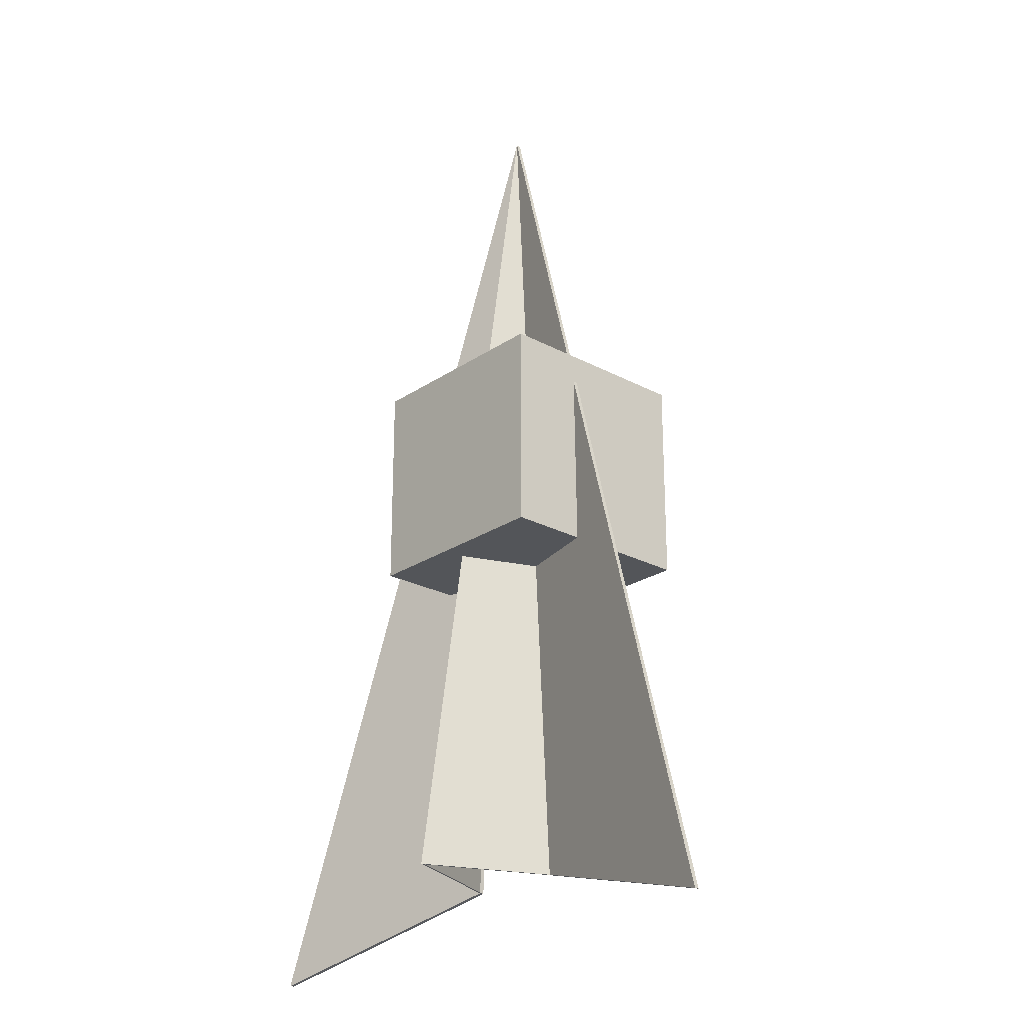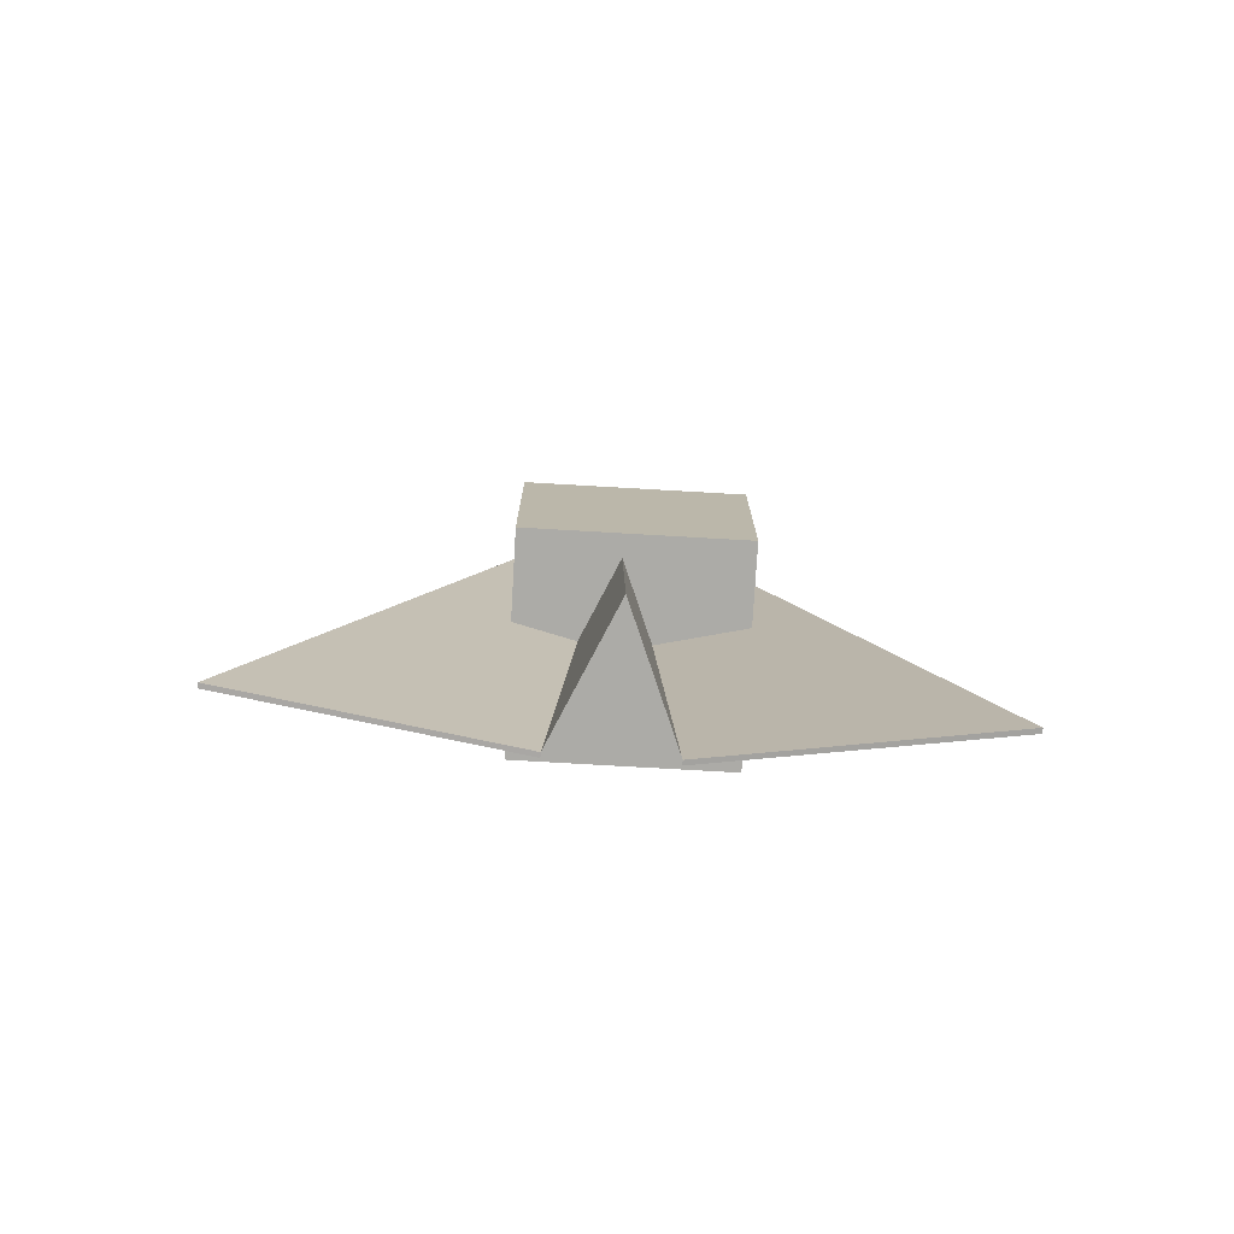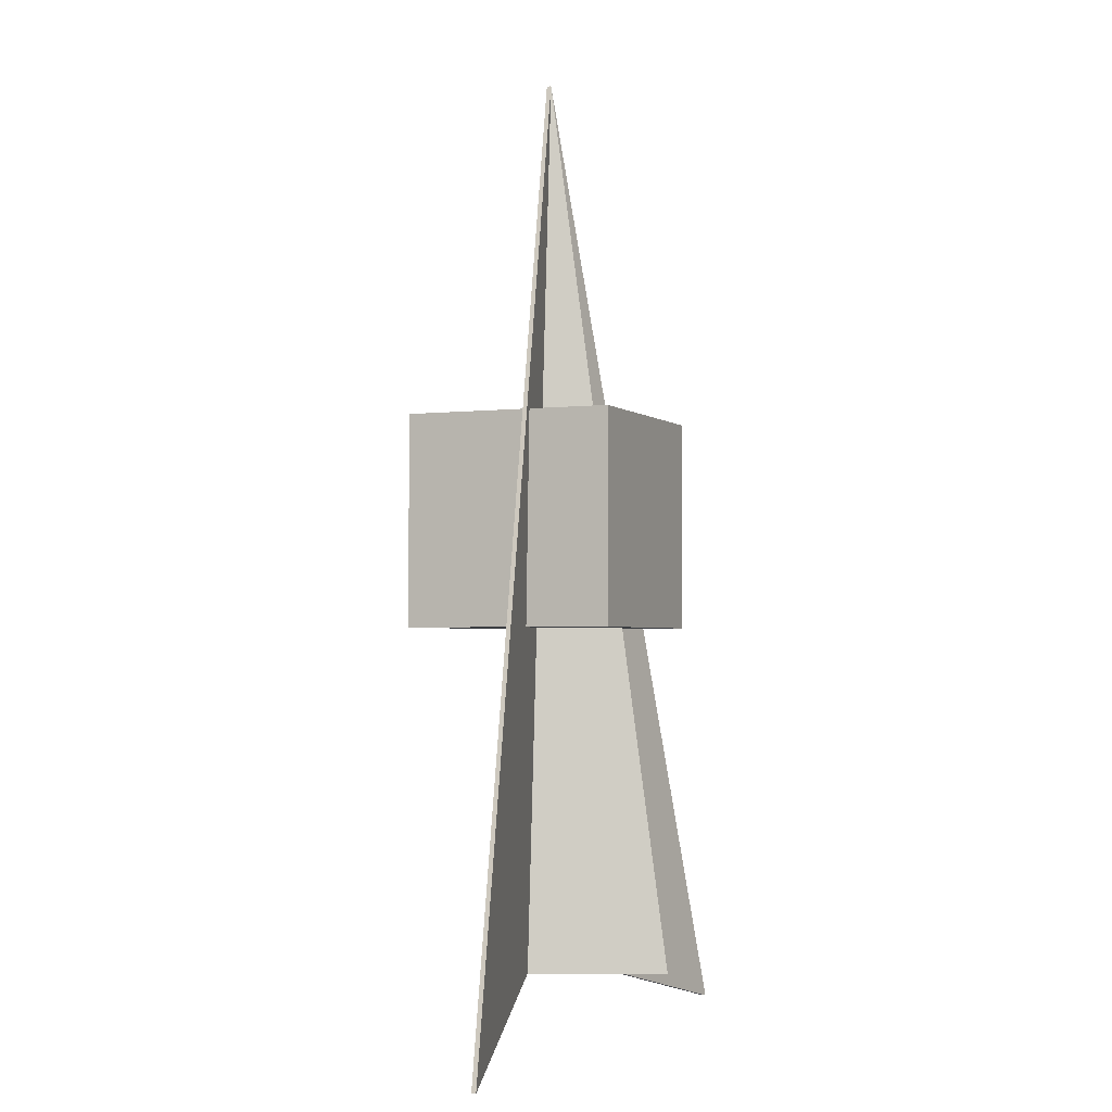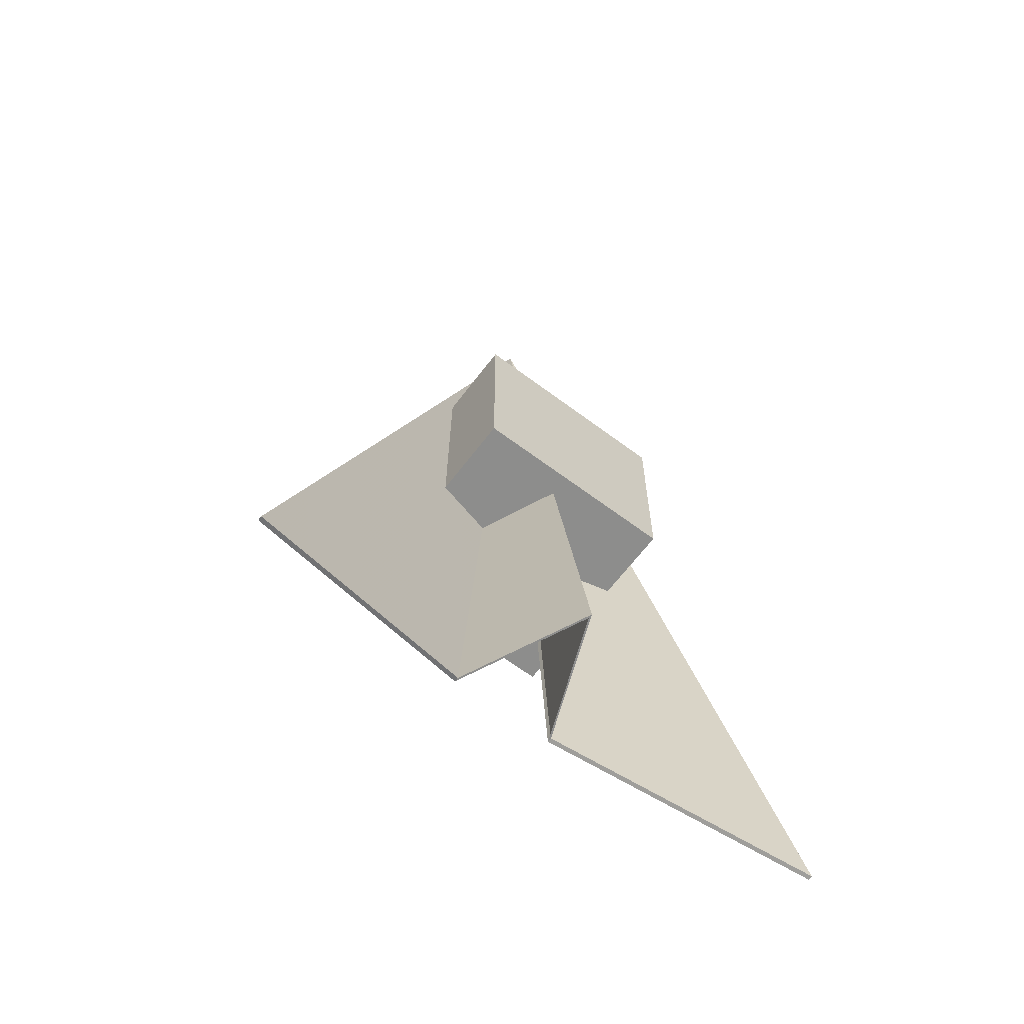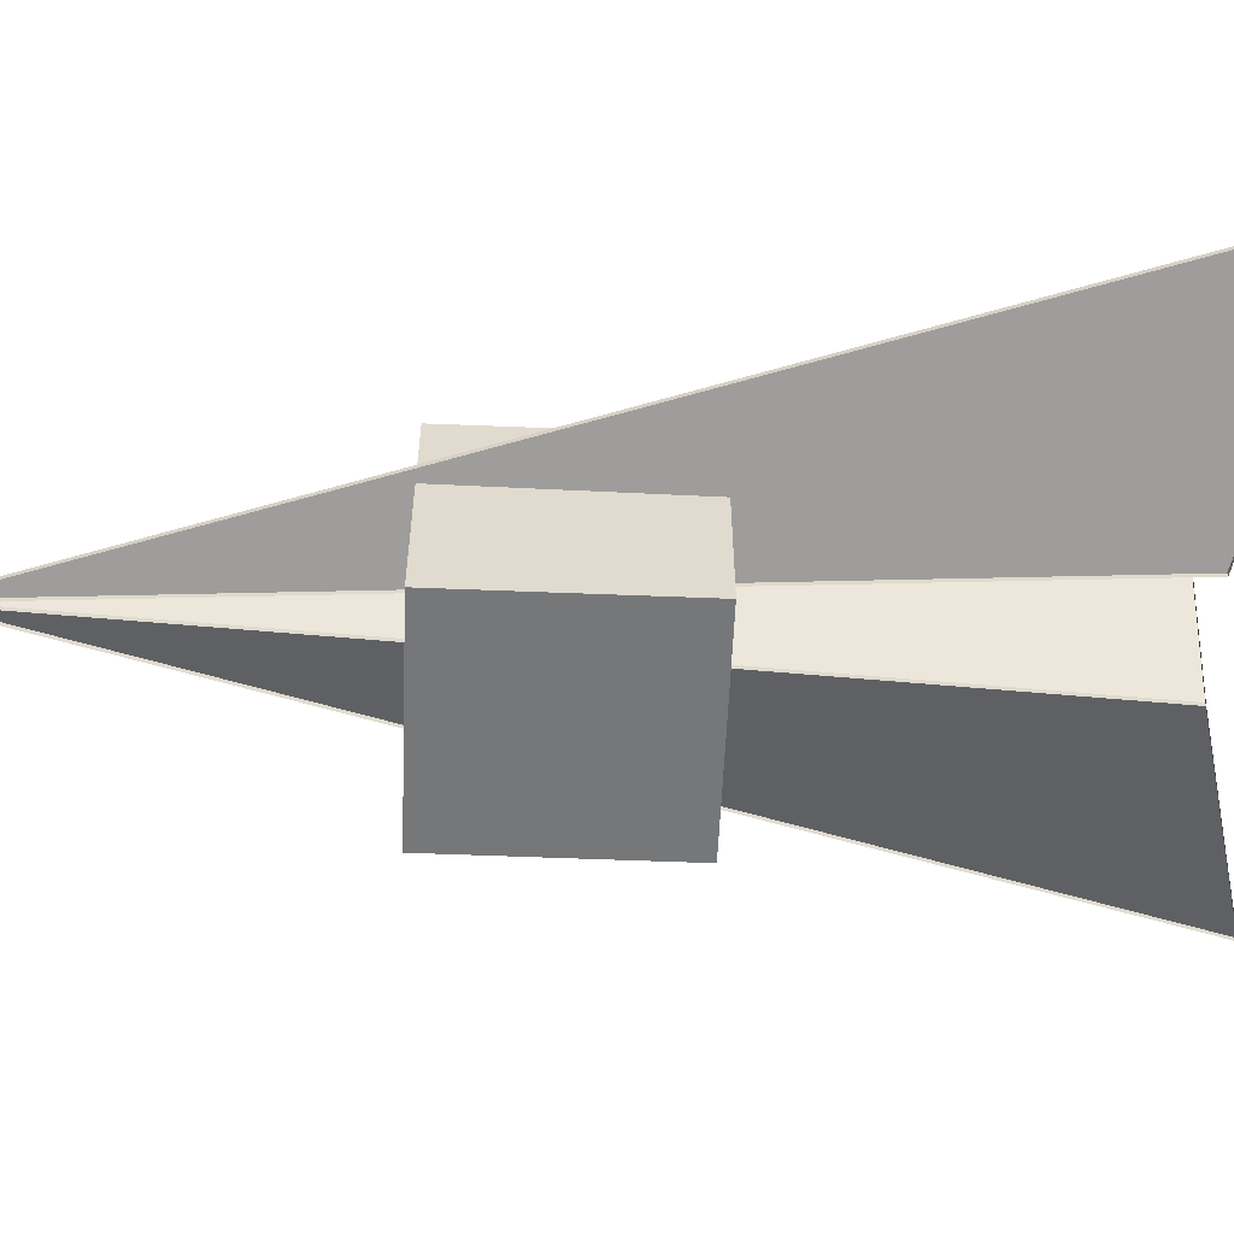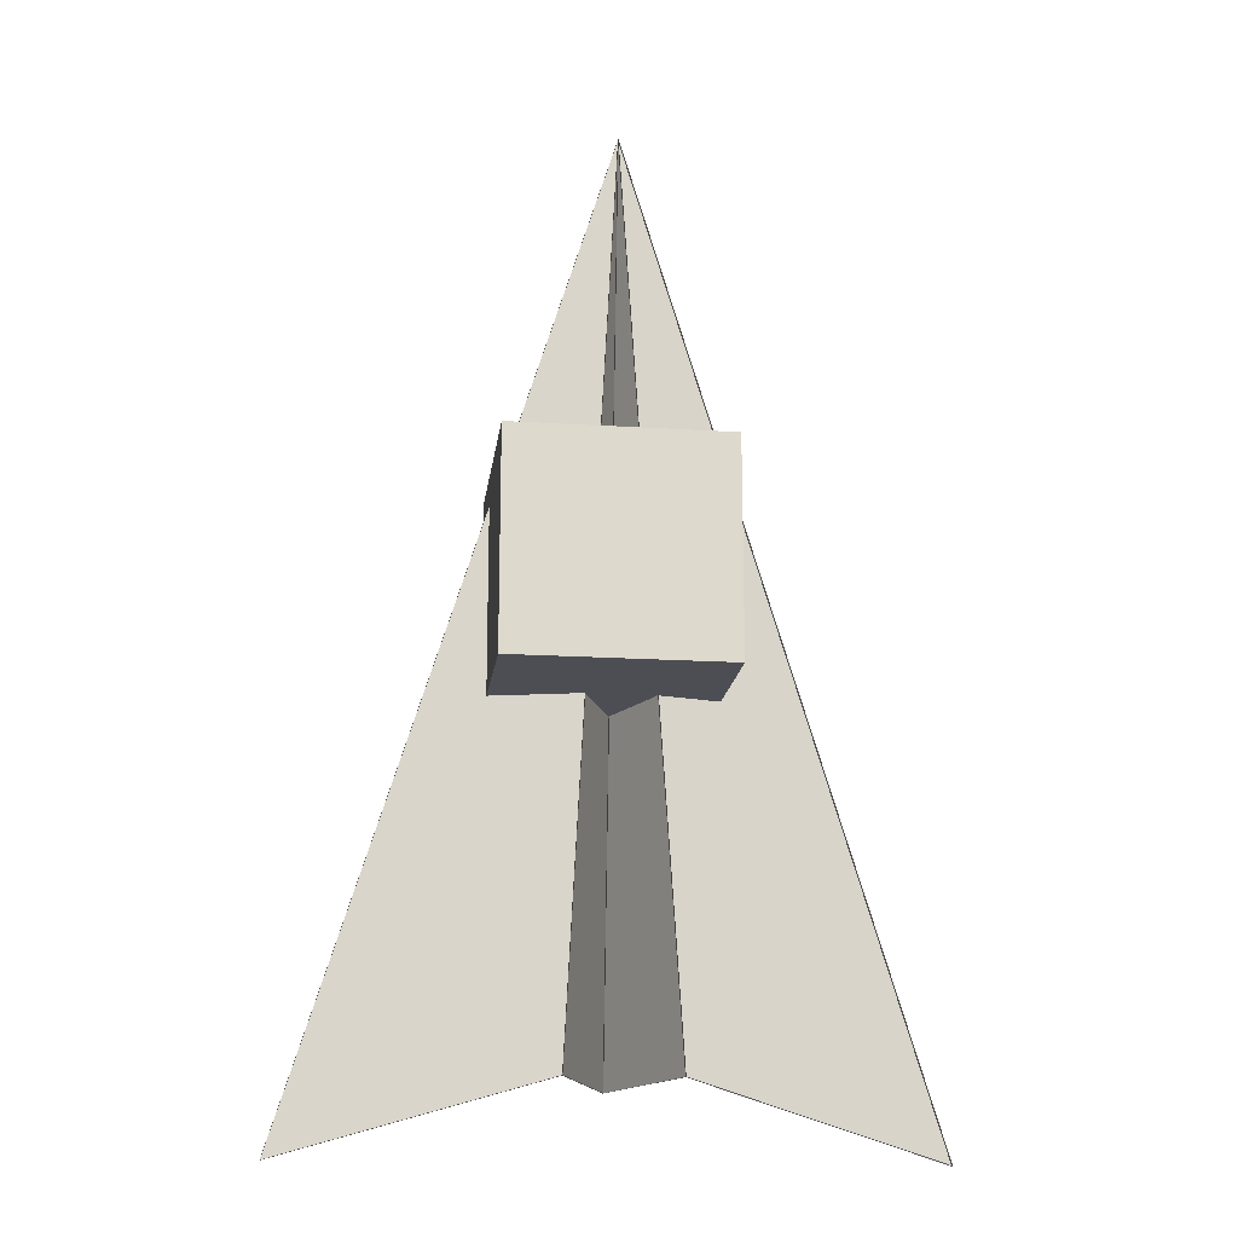
<metadata>
{"format":"obj","ext":"obj","renderer":"f3d","projection":"perspective","resolution":1024,"background":"white","views":[{"elev":-24.0,"azim":-131.8,"up":"+Z"},{"elev":-76.2,"azim":176.7,"up":"+Z"},{"elev":-2.4,"azim":112.8,"up":"+Z"},{"elev":-64.5,"azim":142.9,"up":"+Z"},{"elev":-57.1,"azim":87.6,"up":"+Y"},{"elev":-17.4,"azim":-7.2,"up":"+Z"}]}
</metadata>
<code>
o Cube_Untitled
v 0.189 -0.189 -0.189
v 0.189 0.189 -0.189
v -0.189 -0.189 -0.189
v -0.189 0.189 -0.189
v -0.189 -0.189 0.189
v -0.189 0.189 0.189
v 0.189 -0.189 0.189
v 0.189 0.189 0.189
f 3 4 2 1
f 5 6 4 3
f 7 8 6 5
f 1 2 8 7
f 4 6 8 2
f 5 3 1 7
o Polygon_Untitled.001
v 0.02222 0.2269 -0.7943
v 0.01827 0.003676 0.7959
v 0.1229 0.003676 -0.7932
v -0.06681 0.003868 -0.7936
v -0.5182 0.1106 -0.9157
v 0.01826 0.003677 0.7959
v 0.01827 0.003675 0.7959
v -0.06681 0.003868 -0.7936
v 0.5616 0.108 -0.9133
v 0.01826 0.003675 0.7959
v 0.123 0.003676 -0.7932
v 0.02222 0.2269 -0.7943
v 0.02222 0.235 -0.7943
v 0.01827 0.01174 0.7959
v -0.06681 0.01194 -0.7936
v -0.5182 0.1187 -0.9157
v 0.01826 0.01175 0.7959
v -0.06681 0.01194 -0.7936
v 0.01826 0.01174 0.7959
v 0.123 0.01174 -0.7932
v 0.02222 0.235 -0.7943
v 0.1229 0.01174 -0.7932
v 0.01827 0.01174 0.7959
v 0.5616 0.116 -0.9133
f 23 22 21
f 26 25 24
f 27 28 29
f 31 30 32
f 12 23 21 9
f 10 22 23 12
f 9 21 22 10
f 16 26 24 13
f 14 25 26 16
f 13 24 25 14
f 18 27 29 20
f 19 28 27 18
f 20 29 28 19
f 15 31 32 17
f 11 30 31 15
f 17 32 30 11

</code>
